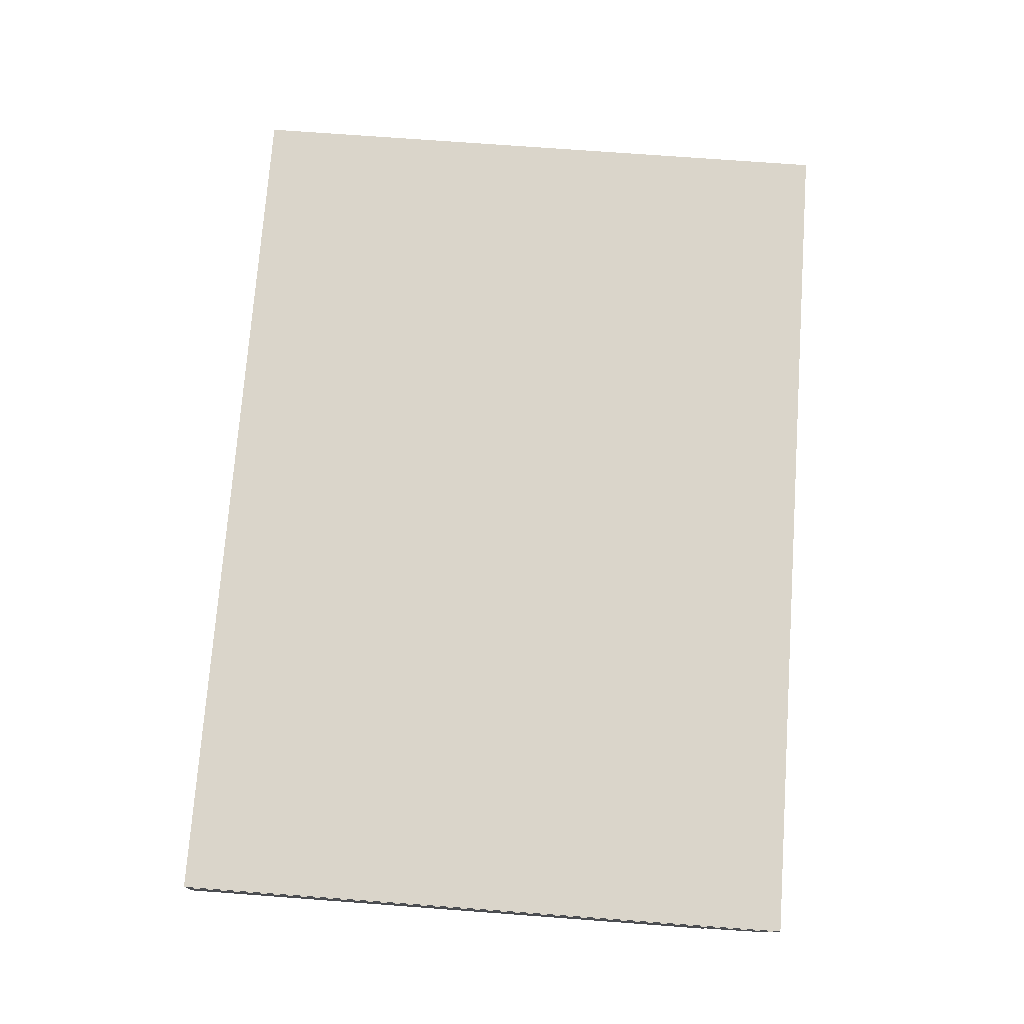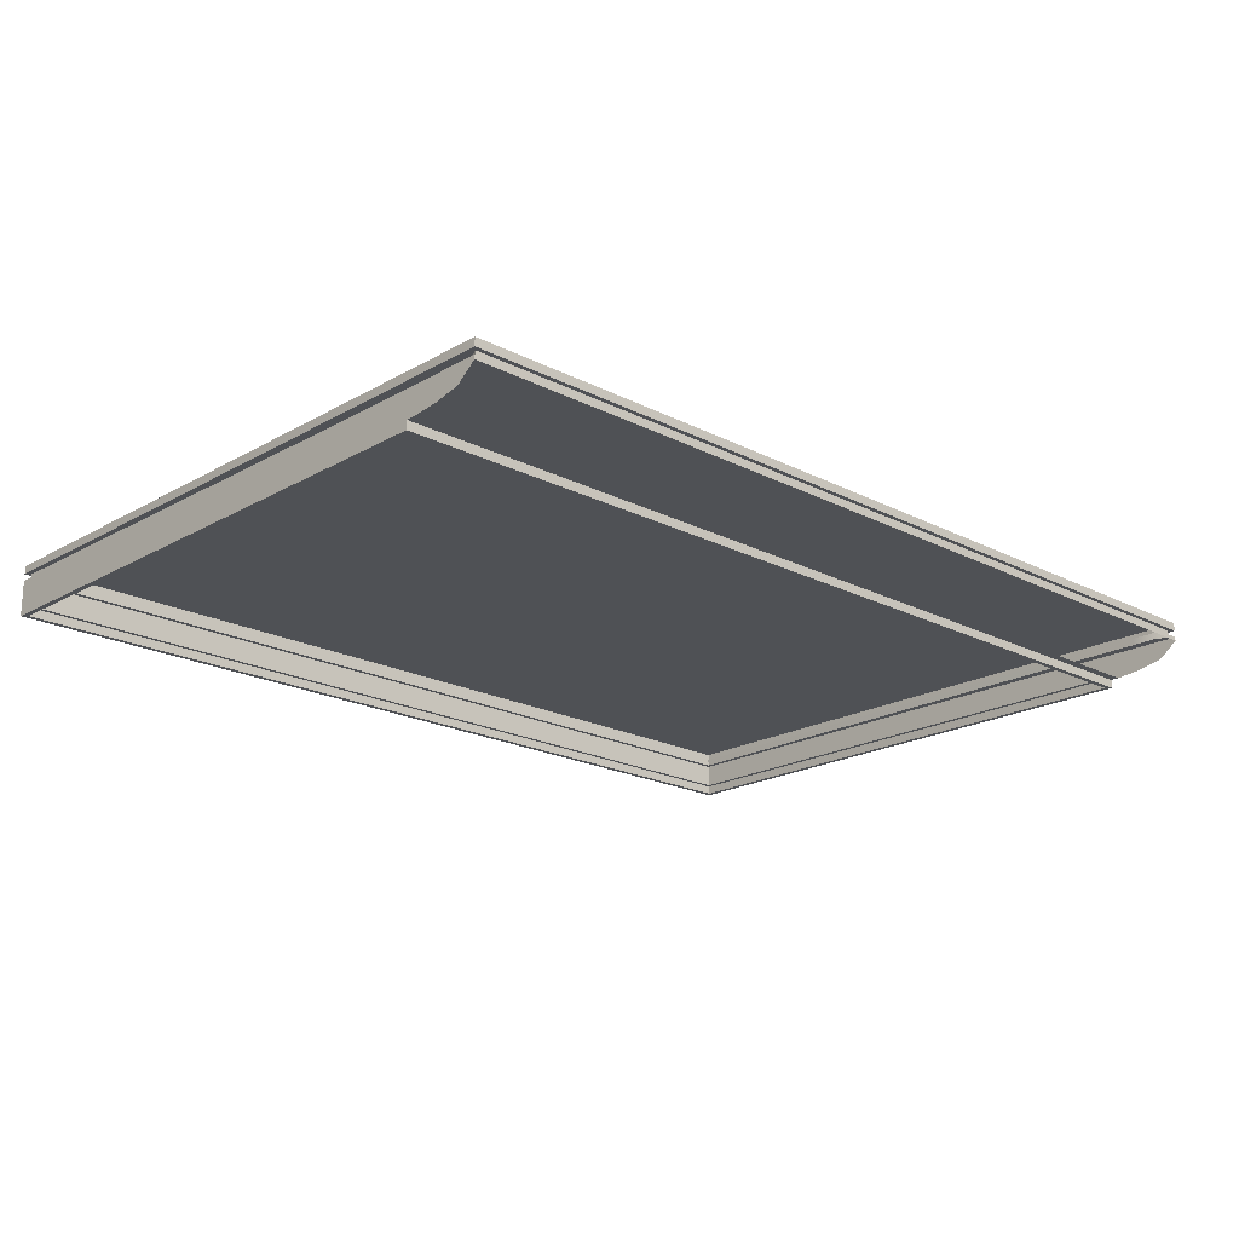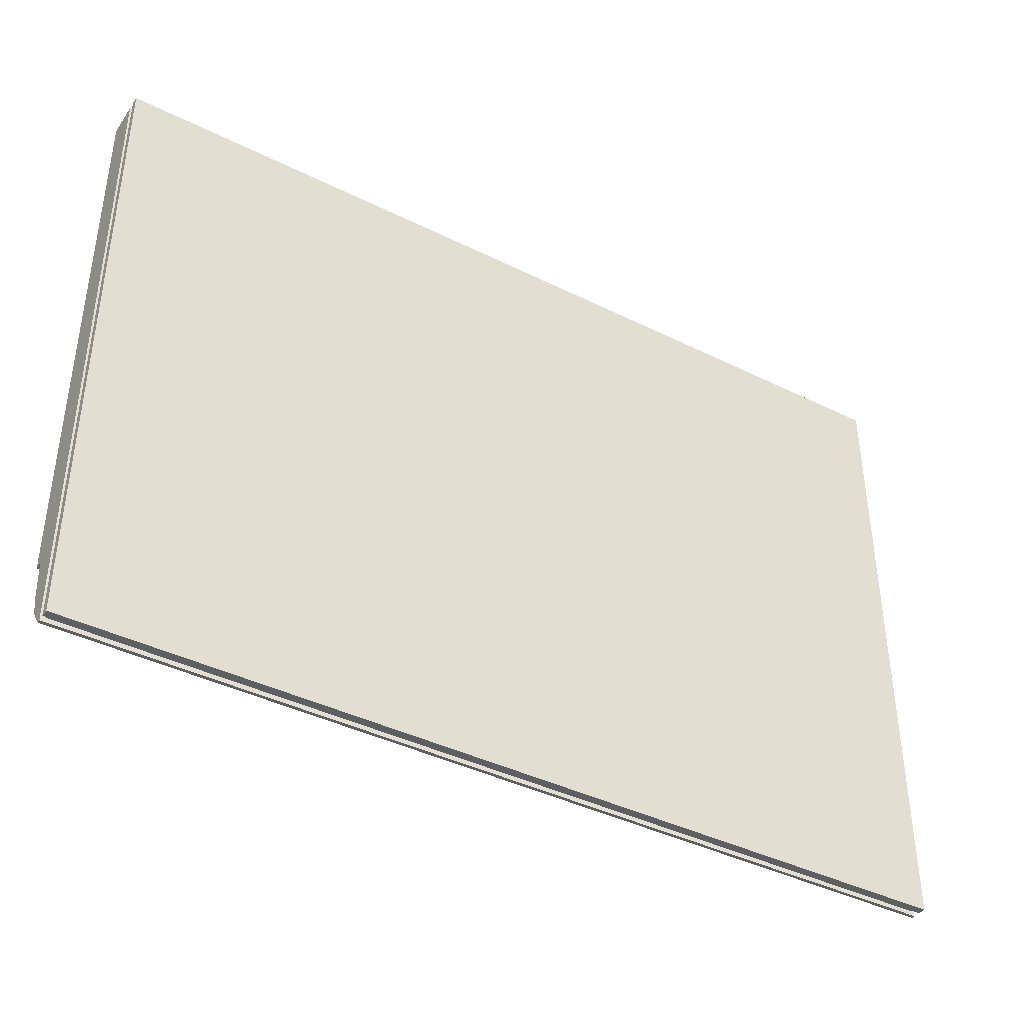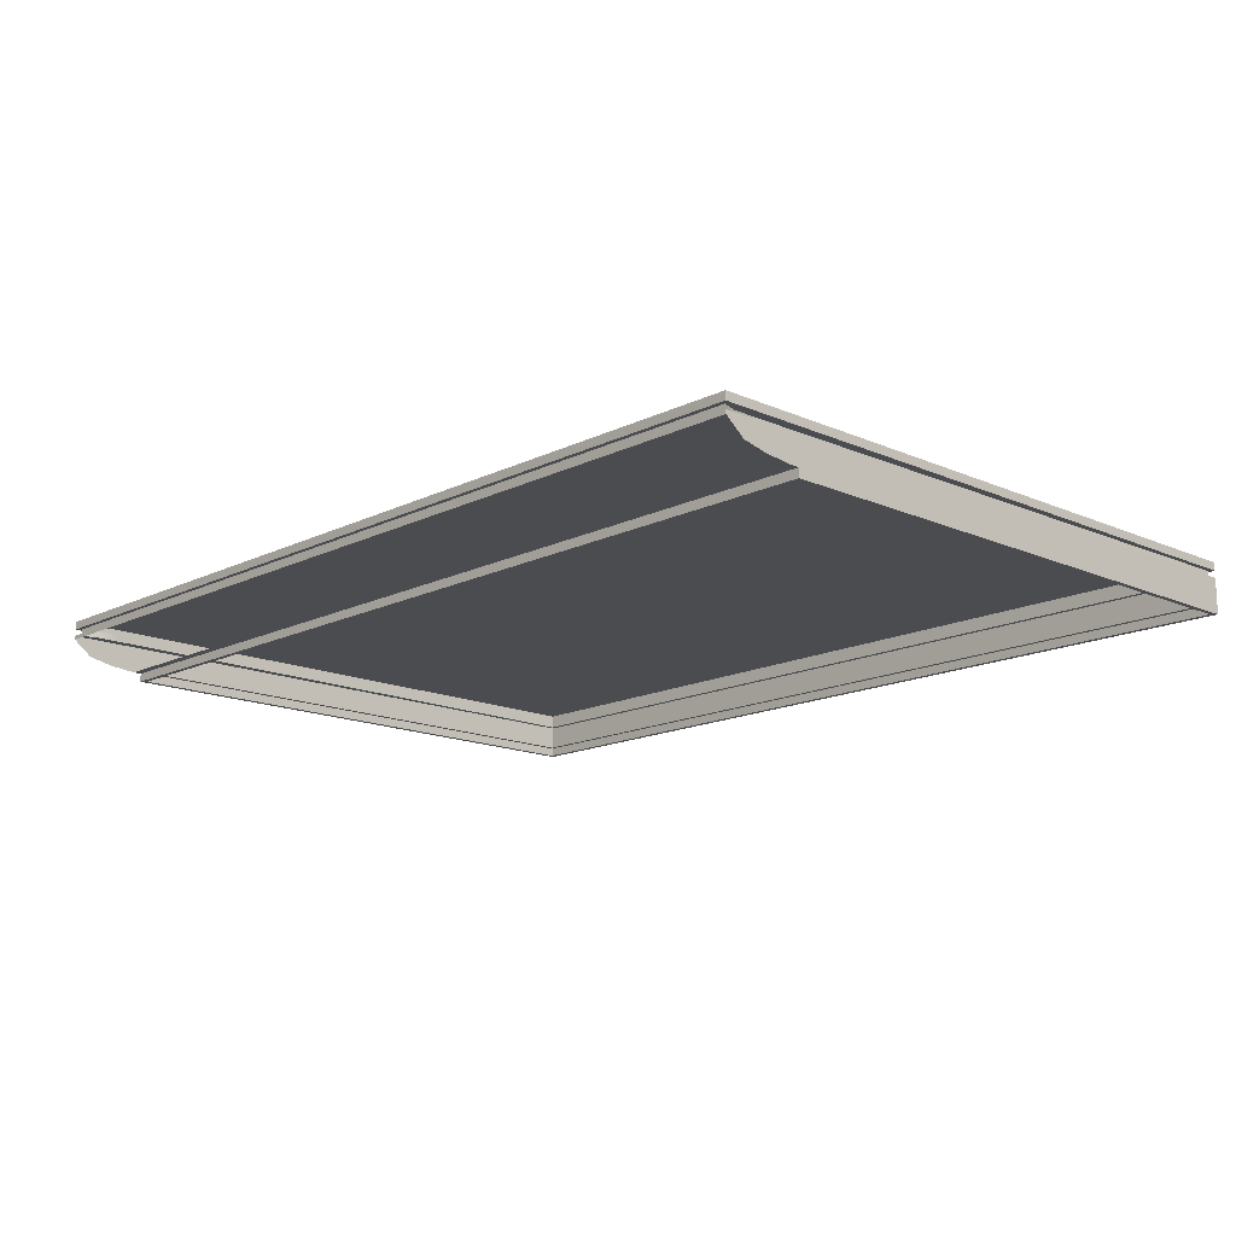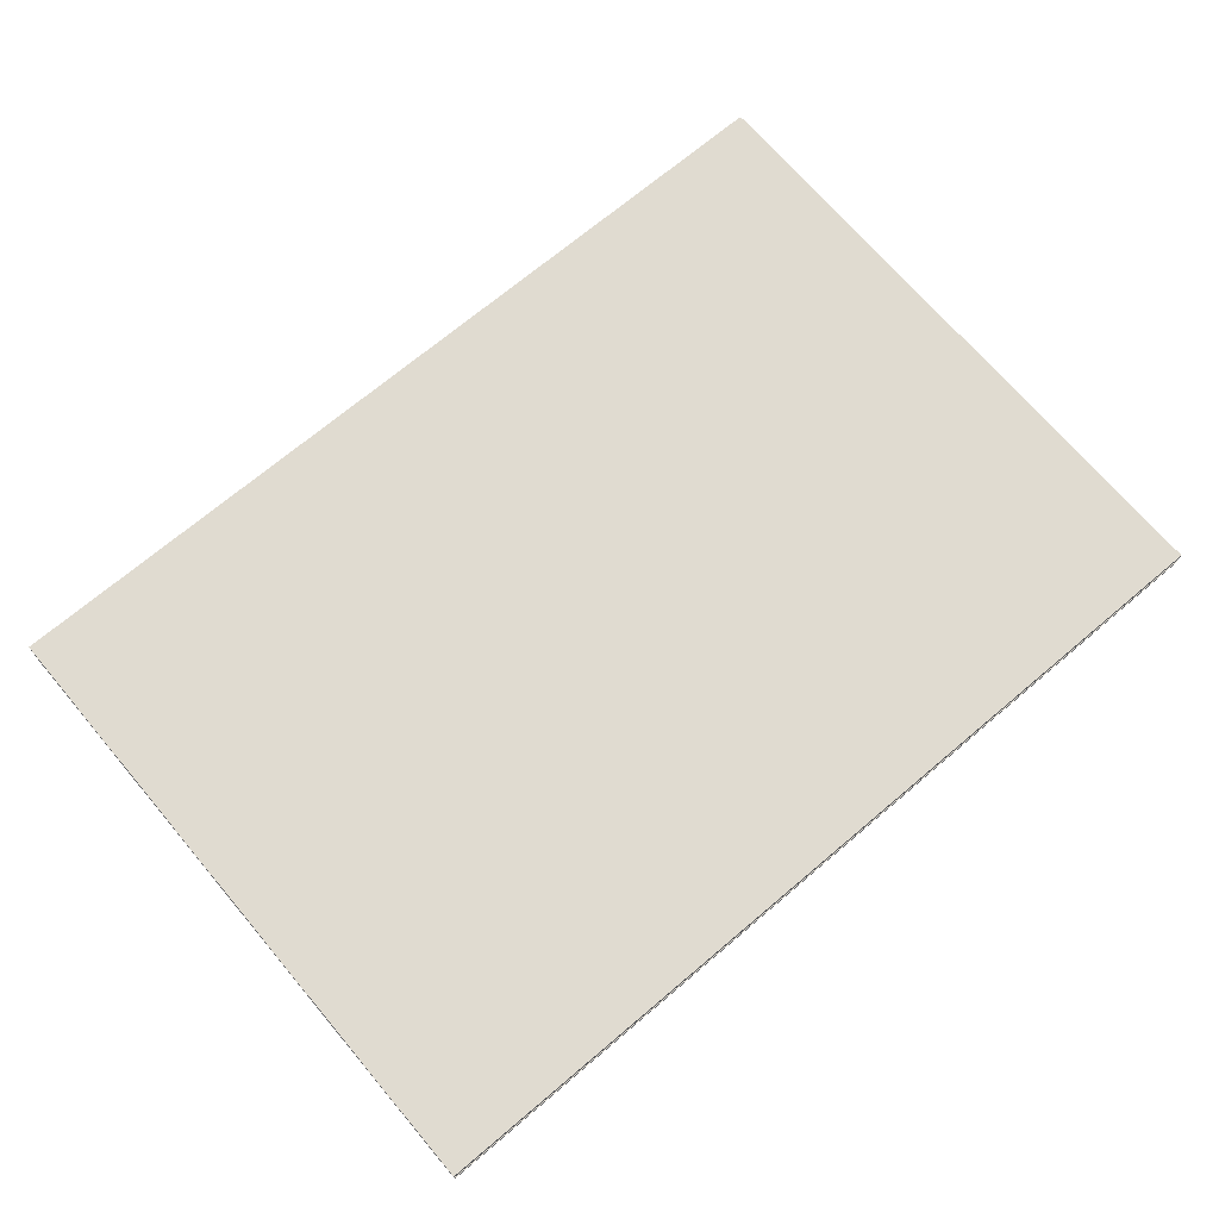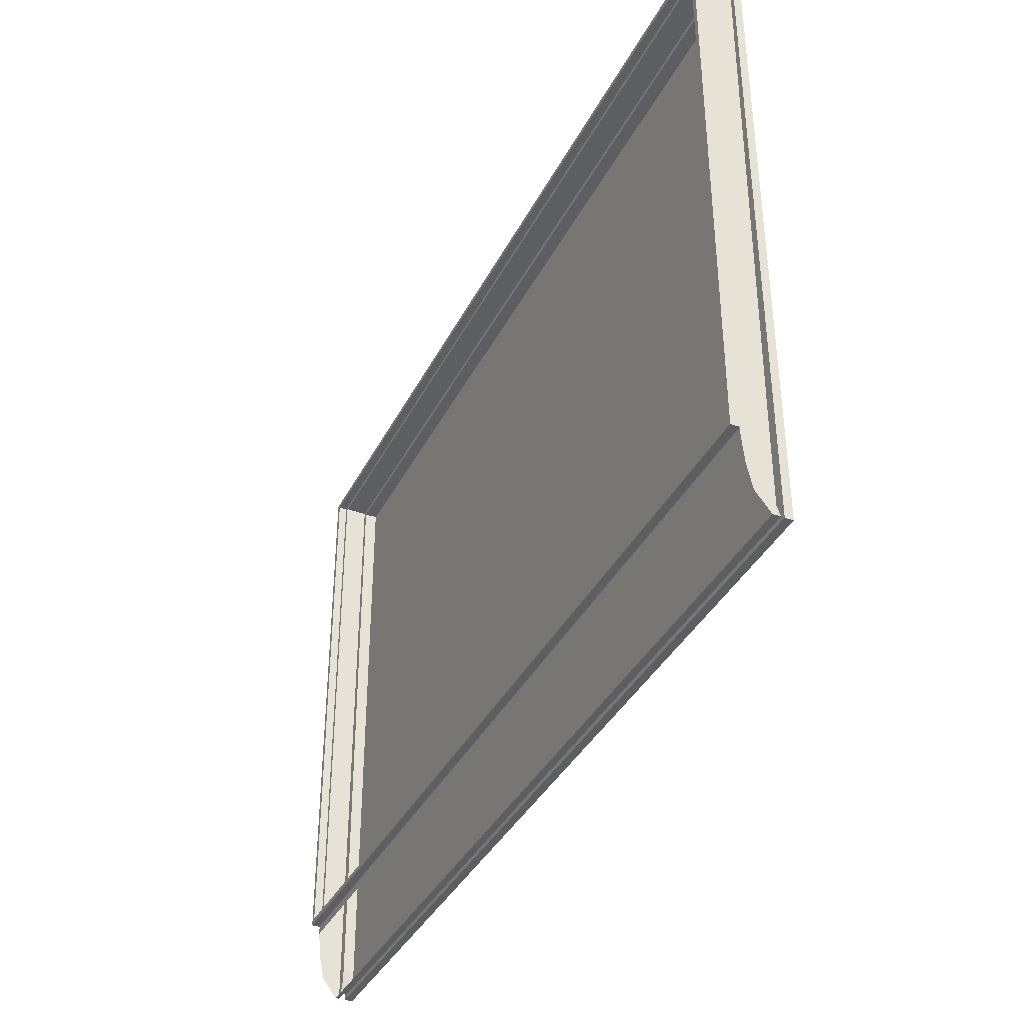
<metadata>
{"format":"obj","ext":"obj","renderer":"f3d","projection":"perspective","resolution":1024,"background":"white","views":[{"elev":74.2,"azim":94.2,"up":"+Y"},{"elev":-19.7,"azim":136.4,"up":"+Y"},{"elev":-40.4,"azim":148.6,"up":"+Z"},{"elev":-14.9,"azim":-133.5,"up":"+Y"},{"elev":70.0,"azim":139.7,"up":"+Y"},{"elev":-38.1,"azim":65.2,"up":"+Z"}]}
</metadata>
<code>
o MeshTelevision_27_0_GeomSubset_0
v 0.001248 0.04392 0.0283
v -0.001248 0.04392 0.0283
v 0.001248 0.04642 0.0283
v -0.001248 0.04642 0.0283
v 0.001248 0.04392 0.0283
v -0.001248 0.04392 0.0283
v 0.001248 0.04642 0.0283
v -0.001248 0.04642 0.0283
v 0.001248 0.04392 0.0283
v -0.001248 0.04392 0.0283
v 0.001248 0.04642 0.0283
v -0.001248 0.04642 0.0283
v 0.001248 0.04392 0.0283
v -0.001248 0.04392 0.0283
v 0.001248 0.04642 0.0283
v -0.001248 0.04642 0.0283
v 0.001248 0.04392 0.0283
v -0.001248 0.04392 0.0283
v 0.001248 0.04642 0.0283
v -0.001248 0.04642 0.0283
v 0.8389 0.04517 0.589
v -0.8389 0.04517 -0.4615
v 0.8389 -0.03039 0.589
v -0.8389 -0.03039 0.589
v -0.8389 0.04517 0.589
v 0.8389 0.04517 -0.4615
v -0.8389 -0.03039 -0.4615
v 0.8389 -0.03039 -0.4615
v -0.8389 0.04517 -0.4768
v 0.8389 0.04517 -0.4768
v -0.8389 -0.03033 -0.4768
v 0.8389 -0.03033 -0.4768
v -0.8389 0.04517 -0.5709
v 0.8389 0.04517 -0.5709
v -0.8389 -0.01598 -0.5709
v 0.8389 -0.01598 -0.5709
v -0.8389 0.04517 -0.6054
v 0.8389 0.04517 -0.6054
v -0.8389 0.01118 -0.6054
v 0.8389 0.01118 -0.6054
v -0.8389 -0.02563 -0.5264
v -0.8389 0.04517 -0.5264
v 0.8389 0.04517 -0.5264
v 0.8389 -0.02563 -0.5264
v 0.8293 -0.03039 0.5794
v 0.8293 -0.03039 -0.4519
v -0.8293 -0.03039 -0.4519
v -0.8293 -0.03039 0.5794
v 0.8389 -0.04584 -0.4768
v -0.8389 -0.04584 -0.4768
v 0.8389 -0.04098 -0.5264
v -0.8389 -0.04098 -0.5264
v 0.8389 -0.03026 -0.5709
v -0.8389 -0.03026 -0.5709
v 0.8389 -0.006733 -0.6054
v -0.8389 -0.006733 -0.6054
v 0.8389 -0.046 0.589
v 0.8389 -0.046 -0.4615
v 0.8293 -0.046 -0.4519
v 0.8293 -0.046 0.5794
v -0.8389 -0.046 -0.4615
v -0.8293 -0.046 -0.4519
v -0.8389 -0.046 0.589
v -0.8293 -0.046 0.5794
v 0.8215 -0.03039 0.5721
v 0.8215 -0.03039 -0.4447
v -0.8215 -0.03039 -0.4447
v -0.8215 -0.03039 0.5721
v 0.8215 -0.046 0.5721
v 0.8215 -0.046 -0.4447
v -0.8215 -0.046 -0.4447
v -0.8215 -0.046 0.5721
v 0.7566 -0.046 0.446
v 0.7566 -0.046 -0.3115
v -0.7566 -0.046 -0.3115
v -0.7566 -0.046 0.446
v 0.7376 -0.03683 0.4365
v 0.7376 -0.03683 -0.302
v -0.7376 -0.03683 -0.302
v -0.7376 -0.03683 0.4365
v 0.8389 0.03051 0.589
v 0.8389 0.01805 0.589
v 0.8389 0.01805 -0.4615
v 0.8389 0.03051 -0.4615
v 0.8389 0.01805 -0.4768
v 0.8389 0.03051 -0.4768
v 0.8389 0.01805 -0.5264
v 0.8389 0.03051 -0.5264
v 0.8389 0.01805 -0.5709
v 0.8389 0.03051 -0.5709
v 0.8389 0.01805 -0.6054
v 0.8389 0.03051 -0.6054
v -0.8389 0.01805 -0.6054
v -0.8389 0.03051 -0.6054
v -0.8389 0.01805 -0.5709
v -0.8389 0.03051 -0.5709
v -0.8389 0.01805 -0.5264
v -0.8389 0.03051 -0.5264
v -0.8389 0.01805 -0.4768
v -0.8389 0.03051 -0.4768
v -0.8389 0.01805 -0.4615
v -0.8389 0.03051 -0.4615
v -0.8389 0.01805 0.589
v -0.8389 0.03051 0.589
v 0.83 0.03051 0.5807
v 0.83 0.01805 0.5807
v -0.83 0.01805 0.5807
v -0.83 0.03051 0.5807
v 0.8211 0.03051 -0.4615
v 0.8211 0.01805 -0.4615
v 0.8211 0.03051 -0.4768
v 0.8211 0.01805 -0.4768
v 0.8211 0.03051 -0.5264
v 0.8211 0.01805 -0.5264
v 0.8211 0.03051 -0.5709
v 0.8211 0.01805 -0.5709
v 0.83 0.03051 -0.5971
v 0.83 0.01805 -0.5971
v -0.83 0.03051 -0.5971
v -0.83 0.01805 -0.5971
v -0.8211 0.03051 -0.5709
v -0.8211 0.01805 -0.5709
v -0.8211 0.03051 -0.5264
v -0.8211 0.01805 -0.5264
v -0.8211 0.03051 -0.4768
v -0.8211 0.01805 -0.4768
v -0.8211 0.03051 -0.4615
v -0.8211 0.01805 -0.4615
v 1e-06 -0.046 0.589
v 0 -0.03039 0.589
v 0 0.01805 0.589
v 0 0.01805 0.5807
v 0 0.03051 0.5807
v 0 0.03051 0.589
v 0 0.04517 0.589
v 0 0.04517 -0.4615
v 0 0.04517 -0.4768
v 0 0.04517 -0.5264
v 0 0.04517 -0.5709
v 0 0.04517 -0.6054
v 0 0.03051 -0.6054
v 0 0.03051 -0.5971
v 0 0.01805 -0.5971
v 0 0.01805 -0.6054
v 0 0.01118 -0.6054
v 0 -0.006733 -0.6054
v 0 -0.03026 -0.5709
v 0 -0.04098 -0.5264
v 0 -0.04584 -0.4768
v 0 -0.03033 -0.4768
v 0 -0.03039 -0.4615
v -1e-06 -0.046 -0.4615
v 1e-06 -0.046 -0.4519
v 0 -0.03039 -0.4519
v -2e-06 -0.03039 -0.4447
v -2e-06 -0.046 -0.4447
v -1e-06 -0.046 -0.3115
v -1e-06 -0.03683 -0.302
v -1e-06 -0.03683 0.4365
v -1e-06 -0.046 0.446
v -2e-06 -0.046 0.5721
v -2e-06 -0.03039 0.5721
v 0 -0.03039 0.5794
v -1e-06 -0.046 0.5794
f 1 2 4 3
f 21 135 136 26
f 26 136 137 30
f 151 28 32 150
f 30 137 138 43
f 34 139 140 38
f 43 138 139 34
f 57 58 59 60
f 58 152 153 59
f 61 63 64 62
f 164 129 57 60
f 23 28 58 57
f 46 45 60 59
f 28 151 152 58
f 154 46 59 153
f 27 24 63 61
f 48 47 62 64
f 130 23 57 129
f 45 163 164 60
f 45 46 66 65
f 46 154 155 66
f 47 48 68 67
f 163 45 65 162
f 105 106 132 133
f 106 105 109 110
f 110 109 111 112
f 112 111 113 114
f 114 113 115 116
f 116 115 117 118
f 118 117 142 143
f 120 119 121 122
f 122 121 123 124
f 124 123 125 126
f 126 125 127 128
f 128 127 108 107
f 23 130 131 82
f 91 144 145 40
f 23 82 83 28
f 101 103 24 27
f 101 27 31 99
f 28 83 85 32
f 99 31 41 97
f 32 85 87 44
f 95 35 39 93
f 36 89 91 40
f 97 41 35 95
f 44 87 89 36
f 81 21 26 84
f 86 84 26 30
f 88 86 30 43
f 90 88 43 34
f 92 90 34 38
f 38 140 141 92
f 33 96 94 37
f 42 98 96 33
f 29 100 98 42
f 22 102 100 29
f 22 25 104 102
f 81 134 135 21
f 82 131 132 106
f 134 81 105 133
f 81 84 109 105
f 83 82 106 110
f 84 86 111 109
f 85 83 110 112
f 86 88 113 111
f 87 85 112 114
f 88 90 115 113
f 89 87 114 116
f 90 92 117 115
f 91 89 116 118
f 92 141 142 117
f 144 91 118 143
f 94 96 121 119
f 95 93 120 122
f 96 98 123 121
f 97 95 122 124
f 98 100 125 123
f 99 97 124 126
f 100 102 127 125
f 101 99 126 128
f 102 104 108 127
f 103 101 128 107
f 24 130 129 63
f 131 130 24 103
f 132 131 103 107
f 133 132 107 108
f 104 134 133 108
f 135 134 104 25
f 136 135 25 22
f 137 136 22 29
f 138 137 29 42
f 139 138 42 33
f 140 139 33 37
f 141 140 37 94
f 142 141 94 119
f 143 142 119 120
f 93 144 143 120
f 145 144 93 39
f 27 151 150 31
f 152 151 27 61
f 153 152 61 62
f 47 154 153 62
f 155 154 47 67
f 48 163 162 68
f 164 163 48 64
f 63 129 164 64

</code>
